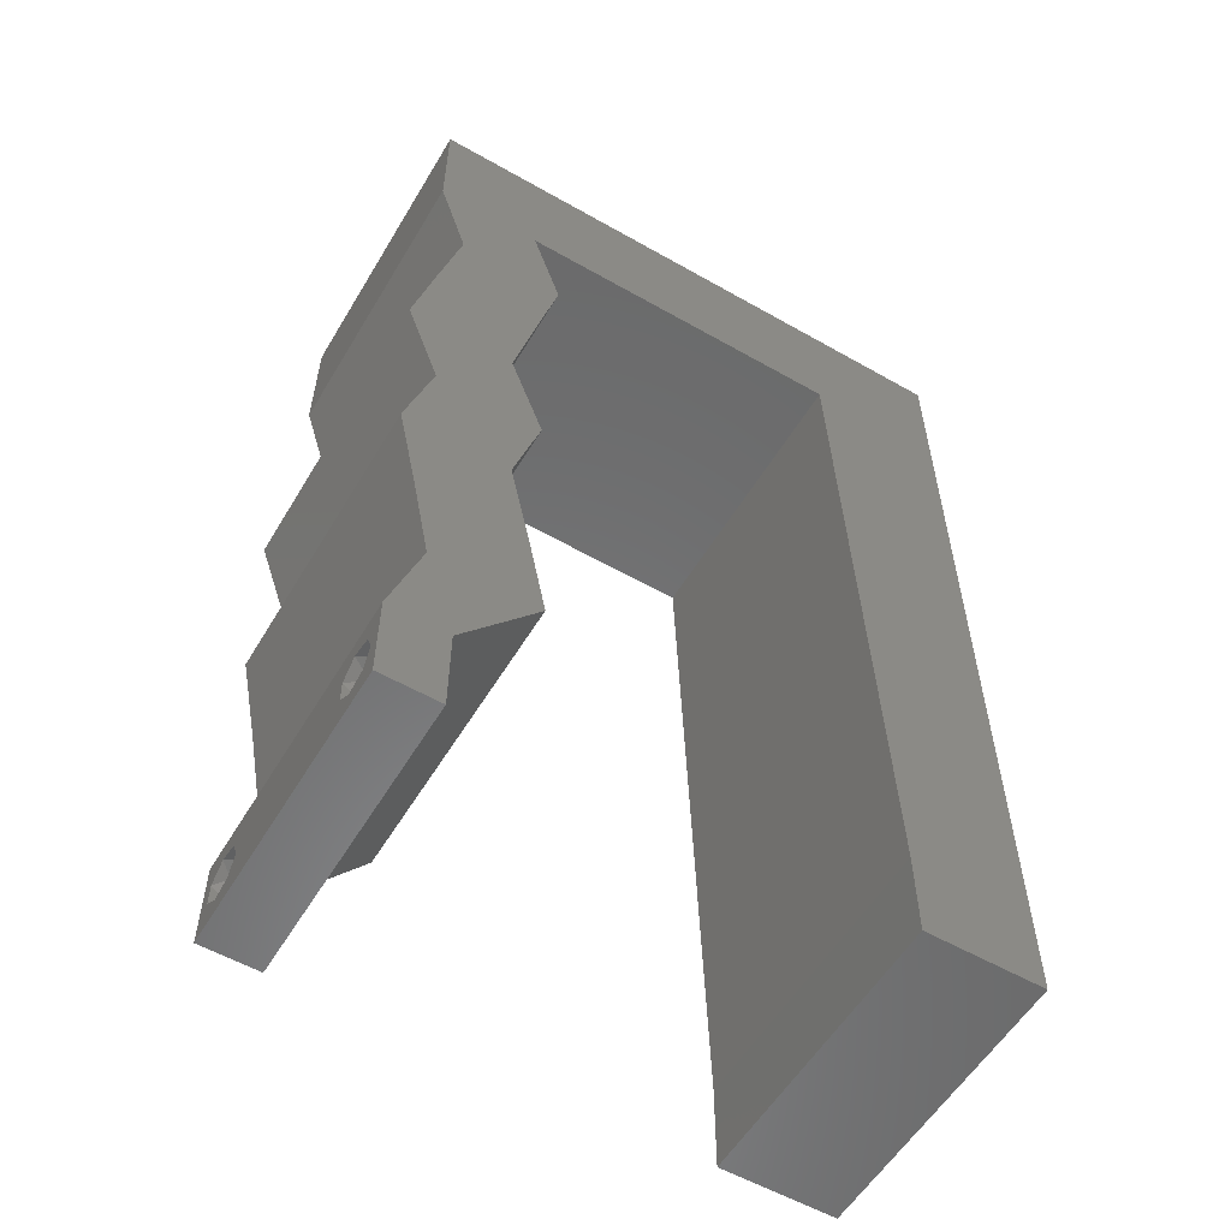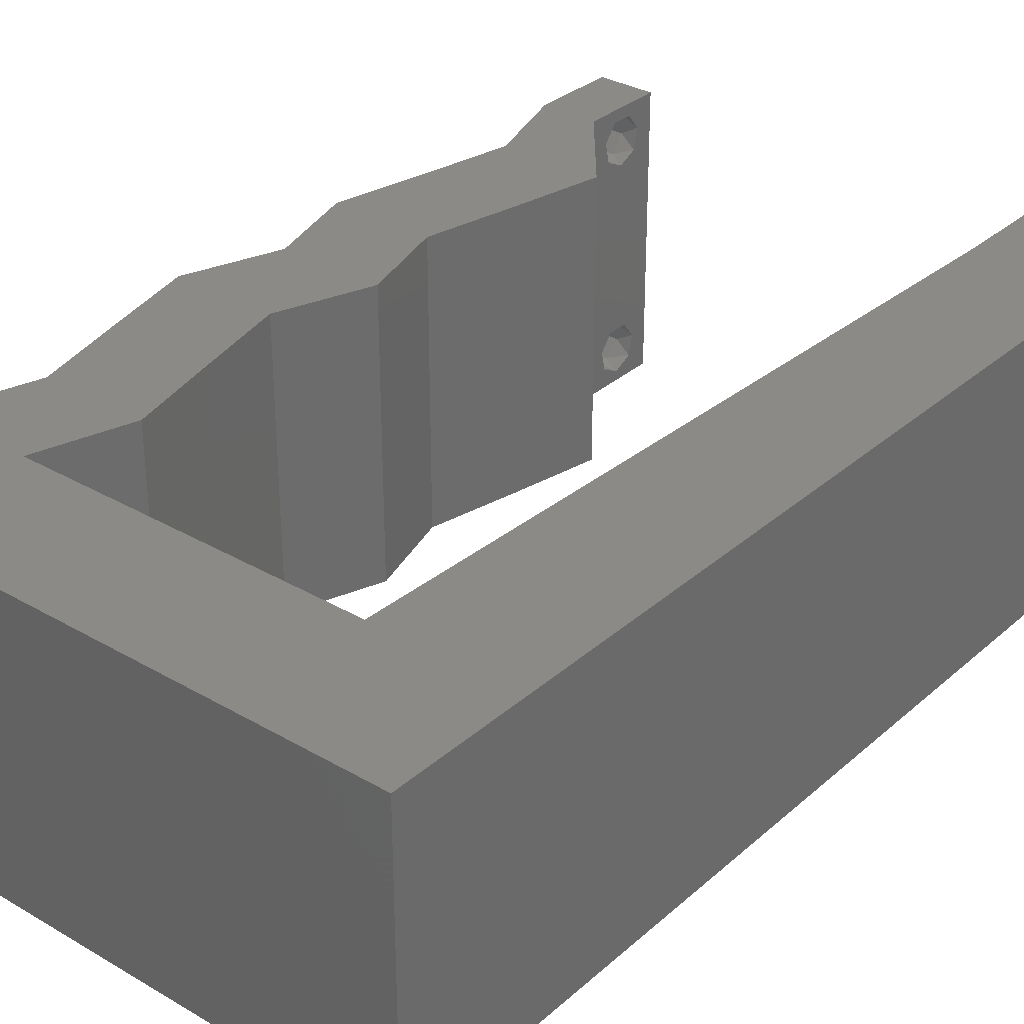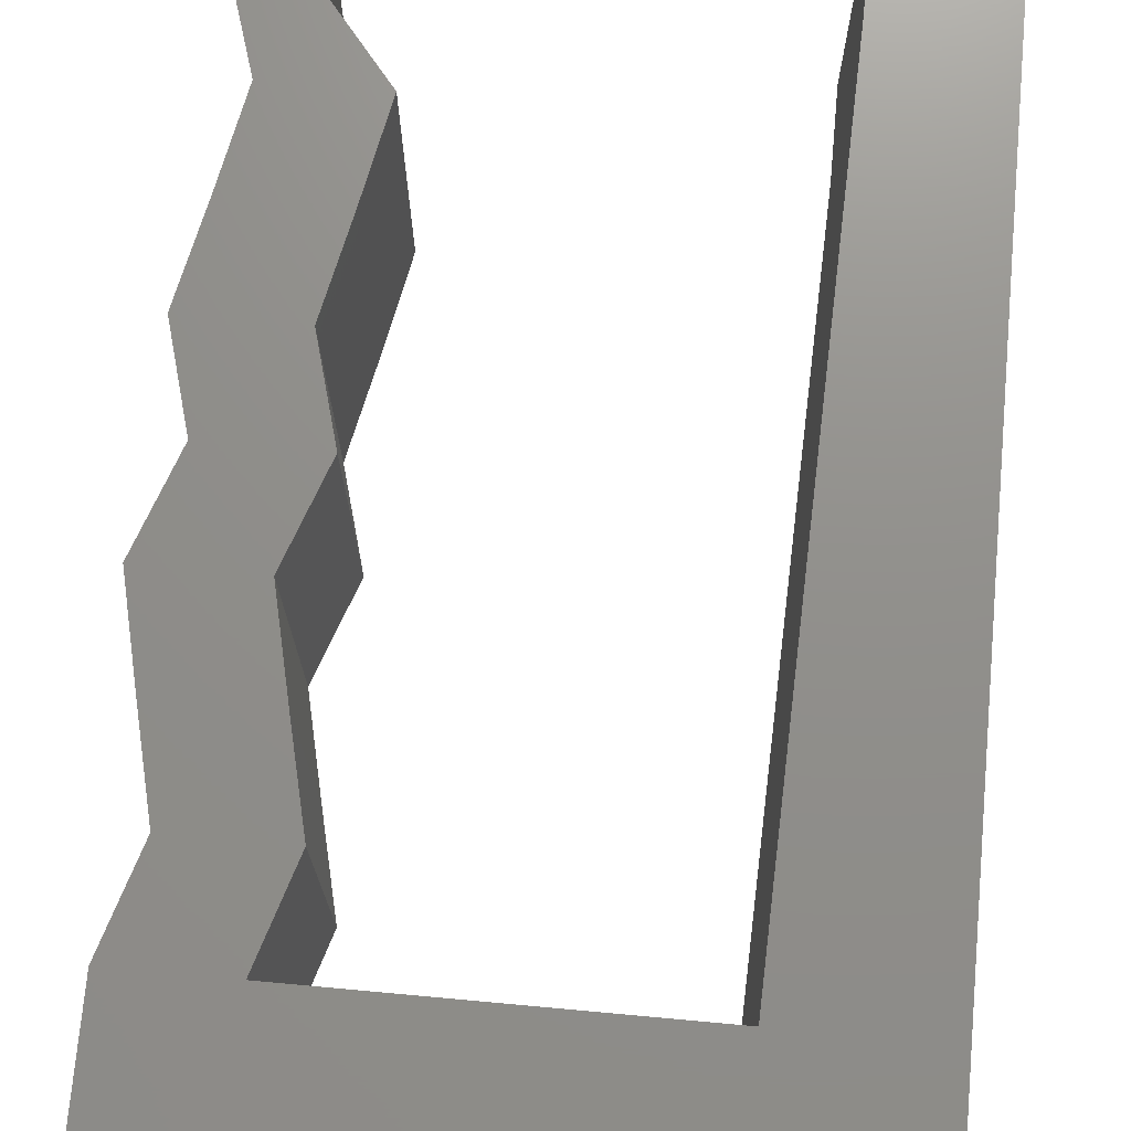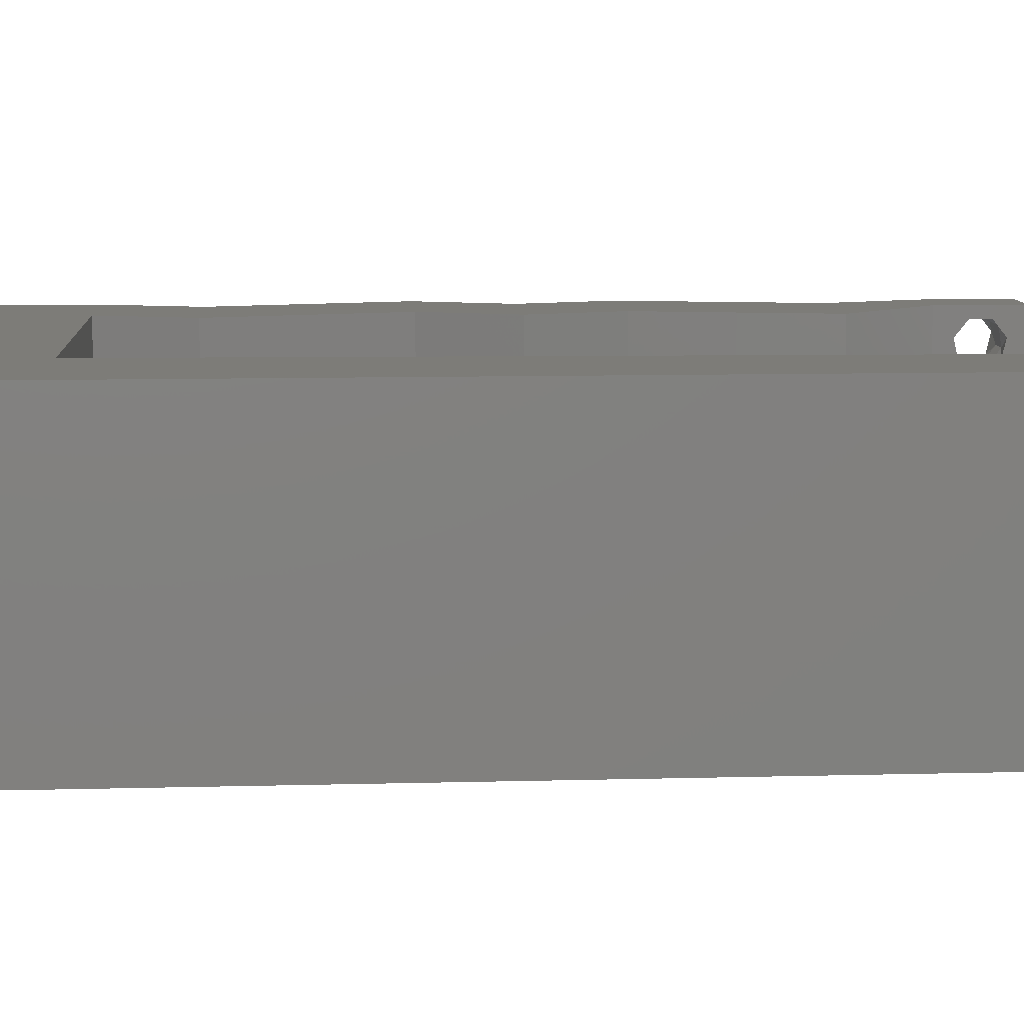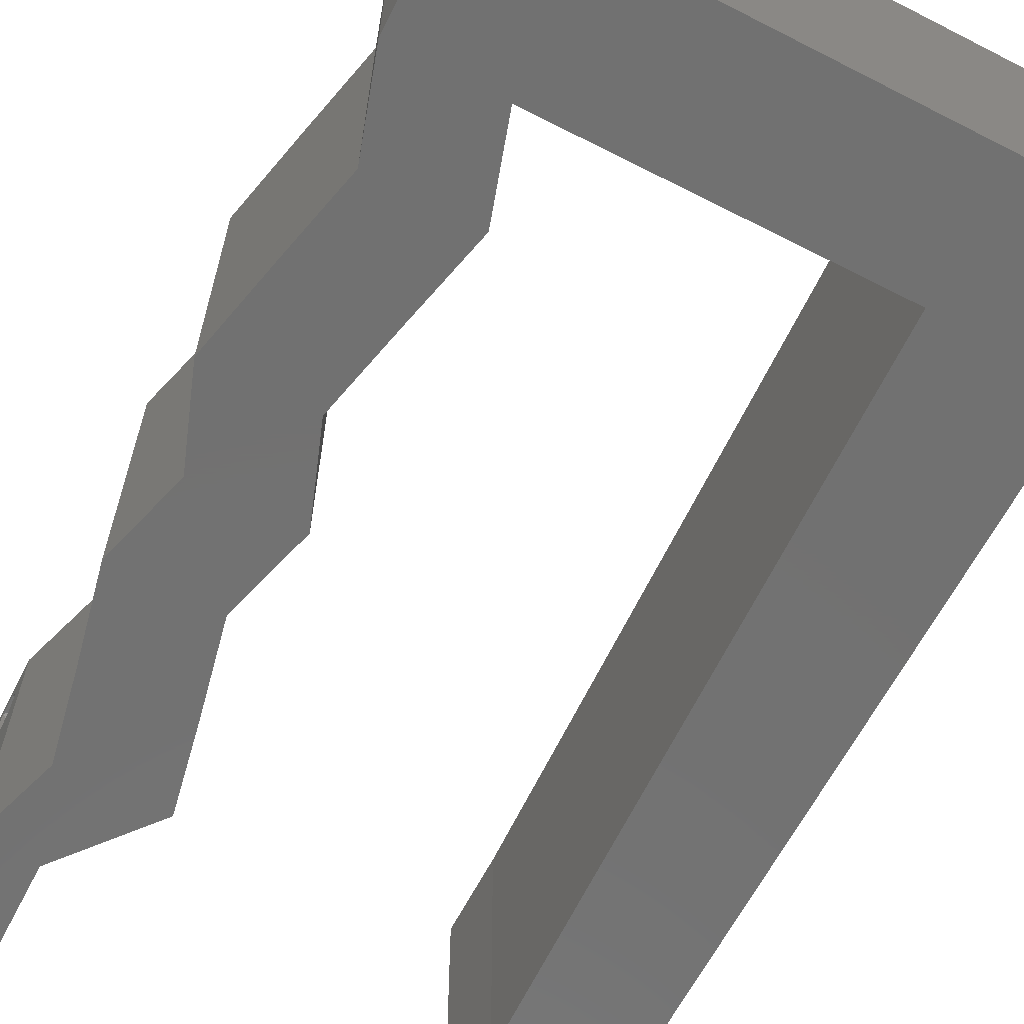
<metadata>
{"format":"stl","ext":"stl","renderer":"f3d","projection":"perspective","resolution":1024,"background":"white","views":[{"elev":-56.7,"azim":149.3,"up":"+Y"},{"elev":31.9,"azim":-140.6,"up":"+Z"},{"elev":72.6,"azim":-174.8,"up":"+Z"},{"elev":9.4,"azim":-94.0,"up":"+Z"},{"elev":-63.6,"azim":152.8,"up":"+Z"}]}
</metadata>
<code>
# stl→obj: 236 verts, 476 faces
v 0.04 0 0.01
v 0.04 -0.006 0.01
v 0.04 -0.003738 0.003932
v 0.04 -0.003 0.0159
v 0.04 -0.004657 0.002778
v 0.04 -0.006 0
v 0.04 -0.004329 0.00134
v 0.04 -0.001671 0.00134
v 0.04 0 0
v 0.04 -0.001343 0.002778
v 0.04 -0.003 0.0007
v 0.04 -0.002262 0.01913
v 0.04 -0.001343 0.01798
v 0.04 0 0.02
v 0.04 -0.004657 0.01798
v 0.04 -0.003738 0.01913
v 0.04 -0.006 0.02
v 0.04 -0.004329 0.01654
v 0.04 -0.001671 0.01654
v 0.04 -0.002262 0.003932
v 0.036 -0.006 0.01
v 0.036 0 0.01
v 0.036 -0.003738 0.003932
v 0.036 -0.003 0.0159
v 0.036 -0.004329 0.00134
v 0.036 -0.006 0
v 0.036 -0.004657 0.002778
v 0.036 -0.001343 0.002778
v 0.036 0 0
v 0.036 -0.001671 0.00134
v 0.036 -0.003 0.0007
v 0.036 0 0.02
v 0.036 -0.001343 0.01798
v 0.036 -0.002262 0.01913
v 0.036 -0.003738 0.01913
v 0.036 -0.004657 0.01798
v 0.036 -0.006 0.02
v 0.036 -0.004329 0.01654
v 0.036 -0.001671 0.01654
v 0.036 -0.002262 0.003932
v 0.009591 0.05099 0.02
v 0.01 0.06 0.02
v 0 0.06 0.02
v 0.02121 0.05099 0.02
v 0.0152 0.0555 0.02
v 0.008636 0.0204 0.02
v 0 0.012 0.02
v 0.008318 0.0102 0.02
v 0 -0.006 0.02
v 0.008 -0.006 0.02
v 0.004 -0.001354 0.02
v 0.03 0.06 0.02
v 0.02 0.06 0.02
v 0.03079 0.006374 0.02
v 0.03796 0.006374 0.02
v 0.03204 0.01275 0.02
v 0.03921 0.01275 0.02
v 0.03338 0.01912 0.02
v 0.04055 0.01912 0.02
v 0.04101 0.03187 0.02
v 0.03954 0.03825 0.02
v 0.03384 0.03187 0.02
v 0.03237 0.03825 0.02
v 0.03802 0.04462 0.02
v 0.03085 0.04462 0.02
v 0.03874 0.0255 0.02
v 0.03156 0.0255 0.02
v 0.03283 0.05099 0.02
v 0 0.036 0.02
v 0 0.024 0.02
v 0.008954 0.0306 0.02
v 0.04 0.05099 0.02
v 0 0.048 0.02
v 0.009273 0.04079 0.02
v 0.004 0.005229 0.02
v 0 0 0.02
v 0.008 0 0.02
v 0.03616 0.0555 0.02
v 0.04 0.06 0.02
v 0.038 -0.003 0.02
v 0 -0.006 0.01
v 0 -0.003 0.015
v 0 0 0.01
v 0 -0.006 0
v 0 -0.003 0.005
v 0 0 0
v 0.004 -0.006 0.015
v 0.008 -0.006 0.01
v 0.004 -0.006 0.005
v 0.008 -0.006 0
v 0 0.009 0.0114
v 0 0.06 0
v 0 0.051 0.0086
v 0 0.06 0.01
v 0 0.048 0
v 0 0.0415 0.009767
v 0 0.03 0.01
v 0 0.036 0
v 0 0.0185 0.01023
v 0 0.024 0
v 0 0.012 0
v 0 0.005337 0.005128
v 0 0.05466 0.01487
v 0.009591 0.05099 0
v 0.01 0.06 0
v 0.0152 0.0555 0
v 0.02121 0.05099 0
v 0.008318 0.0102 0
v 0.008636 0.0204 0
v 0.004 -0.001354 0
v 0.02 0.06 0
v 0.03 0.06 0
v 0.03921 0.01275 0
v 0.03796 0.006374 0
v 0.03204 0.01275 0
v 0.03079 0.006374 0
v 0.03338 0.01912 0
v 0.04055 0.01912 0
v 0.03237 0.03825 0
v 0.03954 0.03825 0
v 0.03384 0.03187 0
v 0.04101 0.03187 0
v 0.03802 0.04462 0
v 0.03085 0.04462 0
v 0.03874 0.0255 0
v 0.03156 0.0255 0
v 0.03283 0.05099 0
v 0.008954 0.0306 0
v 0.04 0.05099 0
v 0.009273 0.04079 0
v 0.004 0.005229 0
v 0.008 0 0
v 0.03616 0.0555 0
v 0.04 0.06 0
v 0.038 -0.003 0
v 0.008 0 0.01
v 0.008 -0.003 0.015
v 0.008 -0.003 0.005
v 0.015 0.06 0.01134
v 0.025 0.06 0.008977
v 0.006575 0.06 0.007337
v 0.03344 0.06 0.01273
v 0.04 0.06 0.01
v 0.03407 0.06 0.005945
v 0.005798 0.06 0.01422
v 0.04 0.0555 0.015
v 0.04 0.05099 0.01
v 0.04 0.0555 0.005
v 0.03901 0.04781 0.015
v 0.03802 0.04462 0.01
v 0.03901 0.04781 0.005
v 0.03878 0.04143 0.015
v 0.03954 0.03825 0.01
v 0.03878 0.04143 0.005
v 0.04028 0.03506 0.015
v 0.04101 0.03187 0.01
v 0.04028 0.03506 0.005
v 0.03987 0.02868 0.015
v 0.03874 0.0255 0.01
v 0.03987 0.02868 0.005
v 0.03964 0.02231 0.015
v 0.04055 0.01912 0.01
v 0.03964 0.02231 0.005
v 0.03988 0.01594 0.015
v 0.03921 0.01275 0.01
v 0.03988 0.01594 0.005
v 0.03858 0.009561 0.015
v 0.03796 0.006374 0.01
v 0.03858 0.009561 0.005
v 0.03898 0.003187 0.015
v 0.03898 0.003187 0.005
v 0.03339 0.003187 0.015
v 0.03079 0.006374 0.01
v 0.03339 0.003187 0.005
v 0.03141 0.009561 0.015
v 0.03204 0.01275 0.01
v 0.03141 0.009561 0.005
v 0.03271 0.01594 0.015
v 0.03338 0.01912 0.01
v 0.03271 0.01594 0.005
v 0.03247 0.02231 0.015
v 0.03156 0.0255 0.01
v 0.03247 0.02231 0.005
v 0.0327 0.02868 0.015
v 0.03384 0.03187 0.01
v 0.0327 0.02868 0.005
v 0.0331 0.03506 0.015
v 0.03237 0.03825 0.01
v 0.0331 0.03506 0.005
v 0.03161 0.04143 0.015
v 0.03085 0.04462 0.01
v 0.03161 0.04143 0.005
v 0.03184 0.04781 0.015
v 0.03283 0.05099 0.01
v 0.03184 0.04781 0.005
v 0.01868 0.05099 0.01119
v 0.009591 0.05099 0.01
v 0.0259 0.05099 0.006898
v 0.0262 0.05099 0.0136
v 0.008795 0.0255 0.01017
v 0.00913 0.03624 0.00931
v 0.00846 0.01476 0.00931
v 0.009367 0.04381 0.01243
v 0.008224 0.007185 0.01243
v 0.009402 0.04495 0.005963
v 0.008189 0.006048 0.005963
v 0.0385 -0.002262 0.01607
v 0.03873 -0.003738 0.01607
v 0.03726 -0.003758 0.01608
v 0.03712 -0.002262 0.01607
v 0.03727 -0.004657 0.01722
v 0.03875 -0.004657 0.01722
v 0.03873 -0.003 0.0193
v 0.03802 -0.004336 0.01865
v 0.03725 -0.003 0.0193
v 0.03798 -0.001664 0.01865
v 0.03685 -0.001671 0.01866
v 0.03727 -0.001343 0.01722
v 0.03875 -0.001343 0.01722
v 0.03687 -0.004326 0.01866
v 0.03916 -0.004329 0.01866
v 0.03914 -0.001674 0.01866
v 0.0375 -0.003738 0.0008684
v 0.03727 -0.002262 0.0008684
v 0.03874 -0.002242 0.0008785
v 0.03888 -0.003738 0.0008684
v 0.03727 -0.004329 0.00346
v 0.03873 -0.003 0.0041
v 0.03875 -0.004329 0.00346
v 0.03873 -0.001343 0.002022
v 0.03727 -0.001671 0.00346
v 0.03725 -0.001343 0.002022
v 0.03725 -0.003 0.0041
v 0.03875 -0.001671 0.00346
v 0.03873 -0.004657 0.002022
v 0.03725 -0.004657 0.002022
f 1 2 3
f 1 4 2
f 5 6 7
f 8 9 10
f 8 11 9
f 6 11 7
f 12 13 14
f 15 16 17
f 16 14 17
f 12 14 16
f 17 18 15
f 6 9 11
f 5 2 6
f 14 19 1
f 13 19 14
f 2 18 17
f 9 1 10
f 1 19 4
f 4 18 2
f 1 3 20
f 10 1 20
f 3 2 5
f 21 22 23
f 21 24 22
f 25 26 27
f 28 29 30
f 25 31 26
f 29 31 30
f 32 33 34
f 35 36 37
f 37 32 35
f 37 36 38
f 35 32 34
f 32 39 33
f 29 26 31
f 28 22 29
f 37 38 21
f 22 39 32
f 26 21 27
f 21 38 24
f 24 39 22
f 27 21 23
f 23 22 40
f 40 22 28
f 41 42 43
f 41 44 45
f 46 47 48
f 49 50 51
f 52 53 44
f 54 55 56
f 55 57 56
f 56 57 58
f 57 59 58
f 60 61 62
f 62 61 63
f 61 64 63
f 64 65 63
f 59 66 58
f 58 66 67
f 68 65 64
f 69 70 71
f 66 60 62
f 72 68 64
f 67 66 62
f 73 69 74
f 75 76 51
f 77 75 51
f 41 73 74
f 71 70 46
f 52 68 78
f 72 79 78
f 74 69 71
f 79 52 78
f 48 47 75
f 53 42 45
f 37 17 80
f 14 32 80
f 68 72 78
f 50 77 51
f 76 49 51
f 42 41 45
f 44 53 45
f 47 76 75
f 17 14 80
f 32 37 80
f 77 48 75
f 73 41 43
f 14 55 32
f 32 55 54
f 68 52 44
f 70 47 46
f 81 82 83
f 76 82 49
f 84 85 86
f 83 85 81
f 49 82 81
f 83 82 76
f 81 85 84
f 86 85 83
f 50 87 88
f 81 87 49
f 84 89 81
f 88 89 90
f 49 87 50
f 88 87 81
f 90 89 84
f 81 89 88
f 76 91 83
f 92 93 94
f 95 93 92
f 47 91 76
f 96 97 69
f 98 97 96
f 98 96 95
f 69 97 70
f 70 97 99
f 100 97 98
f 70 99 47
f 73 96 69
f 101 99 100
f 99 97 100
f 86 102 101
f 43 103 73
f 73 93 96
f 101 91 99
f 101 102 91
f 73 103 93
f 99 91 47
f 96 93 95
f 94 103 43
f 83 102 86
f 91 102 83
f 93 103 94
f 104 92 105
f 104 106 107
f 108 101 109
f 84 110 90
f 107 111 112
f 113 114 115
f 114 116 115
f 117 113 115
f 118 113 117
f 119 120 121
f 120 122 121
f 123 120 119
f 123 119 124
f 125 118 117
f 126 125 117
f 127 123 124
f 128 100 98
f 122 125 121
f 127 129 123
f 121 125 126
f 130 98 95
f 131 110 86
f 132 110 131
f 130 95 104
f 109 100 128
f 112 133 127
f 129 133 134
f 128 98 130
f 134 133 112
f 108 131 101
f 111 106 105
f 26 135 6
f 9 135 29
f 127 133 129
f 90 110 132
f 86 110 84
f 105 106 104
f 107 106 111
f 101 131 86
f 6 135 9
f 29 135 26
f 132 131 108
f 95 92 104
f 9 29 114
f 29 116 114
f 107 112 127
f 109 101 100
f 136 137 88
f 50 137 77
f 132 138 90
f 88 138 136
f 77 137 136
f 88 137 50
f 90 138 88
f 136 138 132
f 105 139 111
f 52 140 53
f 139 140 111
f 53 140 139
f 105 141 139
f 52 142 140
f 111 140 112
f 53 139 42
f 92 141 105
f 94 141 92
f 79 142 52
f 143 142 79
f 140 144 112
f 139 145 42
f 142 144 140
f 141 145 139
f 112 144 134
f 134 144 143
f 43 145 94
f 42 145 43
f 94 145 141
f 143 144 142
f 79 146 143
f 147 146 72
f 143 148 134
f 129 148 147
f 72 146 79
f 143 146 147
f 134 148 129
f 147 148 143
f 147 149 150
f 64 149 72
f 150 151 147
f 129 151 123
f 72 149 147
f 150 149 64
f 147 151 129
f 123 151 150
f 61 152 64
f 150 152 153
f 153 154 150
f 123 154 120
f 64 152 150
f 153 152 61
f 150 154 123
f 120 154 153
f 60 155 61
f 153 155 156
f 156 157 153
f 120 157 122
f 61 155 153
f 156 155 60
f 153 157 120
f 122 157 156
f 66 158 60
f 156 158 159
f 122 160 125
f 159 160 156
f 60 158 156
f 159 158 66
f 156 160 122
f 125 160 159
f 59 161 66
f 159 161 162
f 125 163 118
f 162 163 159
f 66 161 159
f 162 161 59
f 159 163 125
f 118 163 162
f 57 164 59
f 162 164 165
f 118 166 113
f 165 166 162
f 59 164 162
f 165 164 57
f 162 166 118
f 113 166 165
f 55 167 57
f 165 167 168
f 113 169 114
f 168 169 165
f 57 167 165
f 168 167 55
f 165 169 113
f 114 169 168
f 14 170 55
f 168 170 1
f 114 171 9
f 1 171 168
f 55 170 168
f 1 170 14
f 168 171 114
f 9 171 1
f 2 17 37
f 21 2 37
f 26 6 2
f 26 2 21
f 32 172 22
f 173 172 54
f 116 174 173
f 22 174 29
f 22 172 173
f 54 172 32
f 173 174 22
f 29 174 116
f 56 175 54
f 173 175 176
f 116 177 115
f 176 177 173
f 54 175 173
f 176 175 56
f 173 177 116
f 115 177 176
f 58 178 56
f 176 178 179
f 179 180 176
f 115 180 117
f 56 178 176
f 179 178 58
f 176 180 115
f 117 180 179
f 179 181 182
f 67 181 58
f 117 183 126
f 182 183 179
f 58 181 179
f 182 181 67
f 179 183 117
f 126 183 182
f 62 184 67
f 182 184 185
f 126 186 121
f 185 186 182
f 67 184 182
f 185 184 62
f 182 186 126
f 121 186 185
f 185 187 188
f 63 187 62
f 121 189 119
f 188 189 185
f 62 187 185
f 188 187 63
f 185 189 121
f 119 189 188
f 65 190 63
f 188 190 191
f 191 192 188
f 119 192 124
f 63 190 188
f 191 190 65
f 188 192 119
f 124 192 191
f 68 193 65
f 191 193 194
f 124 195 127
f 194 195 191
f 65 193 191
f 194 193 68
f 191 195 124
f 127 195 194
f 107 196 104
f 197 196 41
f 41 196 44
f 127 198 107
f 44 199 68
f 194 198 127
f 107 198 196
f 68 199 194
f 196 198 199
f 44 196 199
f 199 198 194
f 104 196 197
f 128 200 109
f 71 201 74
f 48 202 46
f 71 200 201
f 201 200 128
f 109 200 202
f 202 200 46
f 201 203 74
f 48 204 202
f 109 202 108
f 46 200 71
f 130 201 128
f 136 204 77
f 41 203 197
f 77 204 48
f 74 203 41
f 130 205 201
f 202 206 108
f 204 206 202
f 201 205 203
f 108 206 132
f 104 205 130
f 197 205 104
f 132 206 136
f 136 206 204
f 203 205 197
f 24 4 207
f 4 24 208
f 208 24 209
f 24 207 210
f 208 211 212
f 213 214 215
f 216 213 215
f 211 208 209
f 216 215 217
f 218 207 219
f 215 214 220
f 214 213 221
f 213 216 222
f 207 218 210
f 218 219 216
f 212 211 214
f 38 36 211
f 12 16 213
f 33 39 218
f 35 34 215
f 19 13 219
f 15 18 212
f 207 19 219
f 18 4 208
f 18 208 212
f 218 216 217
f 212 214 221
f 214 211 220
f 38 211 209
f 211 36 220
f 216 219 222
f 33 218 217
f 213 16 221
f 12 213 222
f 219 13 222
f 218 39 210
f 215 34 217
f 15 212 221
f 35 215 220
f 4 19 207
f 39 24 210
f 36 35 220
f 13 12 222
f 34 33 217
f 16 15 221
f 24 38 209
f 11 31 223
f 31 11 224
f 224 11 225
f 11 223 226
f 227 228 229
f 230 231 232
f 228 227 233
f 231 230 234
f 228 231 234
f 231 228 233
f 224 230 232
f 235 227 229
f 227 235 236
f 230 224 225
f 235 223 236
f 223 235 226
f 40 28 231
f 20 3 228
f 27 23 227
f 8 10 230
f 228 3 229
f 231 28 232
f 20 228 234
f 40 231 233
f 227 23 233
f 230 10 234
f 3 5 229
f 28 30 232
f 10 20 234
f 23 40 233
f 30 31 224
f 27 227 236
f 30 224 232
f 223 25 236
f 25 27 236
f 5 7 235
f 5 235 229
f 8 230 225
f 235 7 226
f 31 25 223
f 7 11 226
f 11 8 225

</code>
